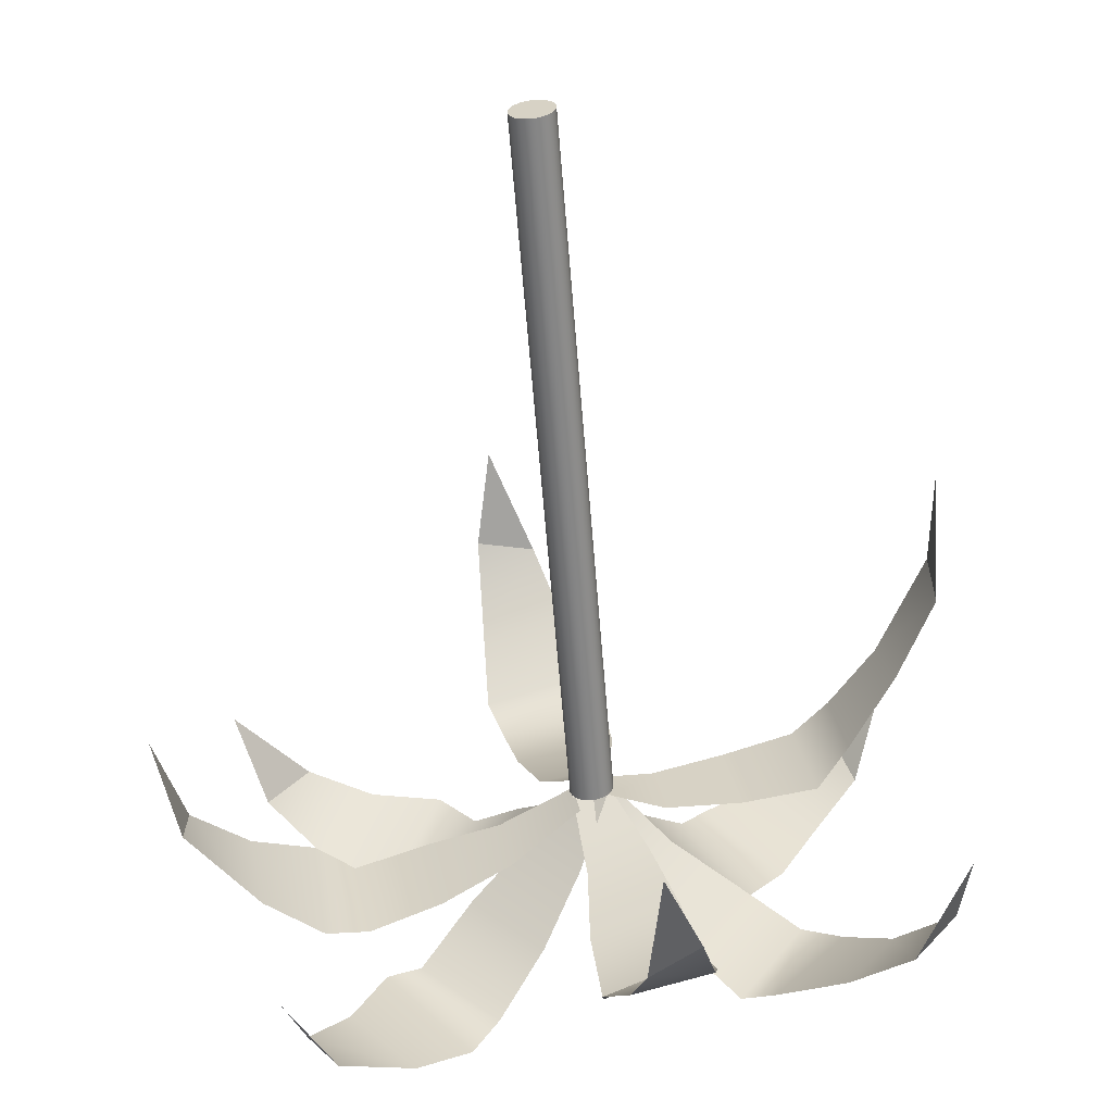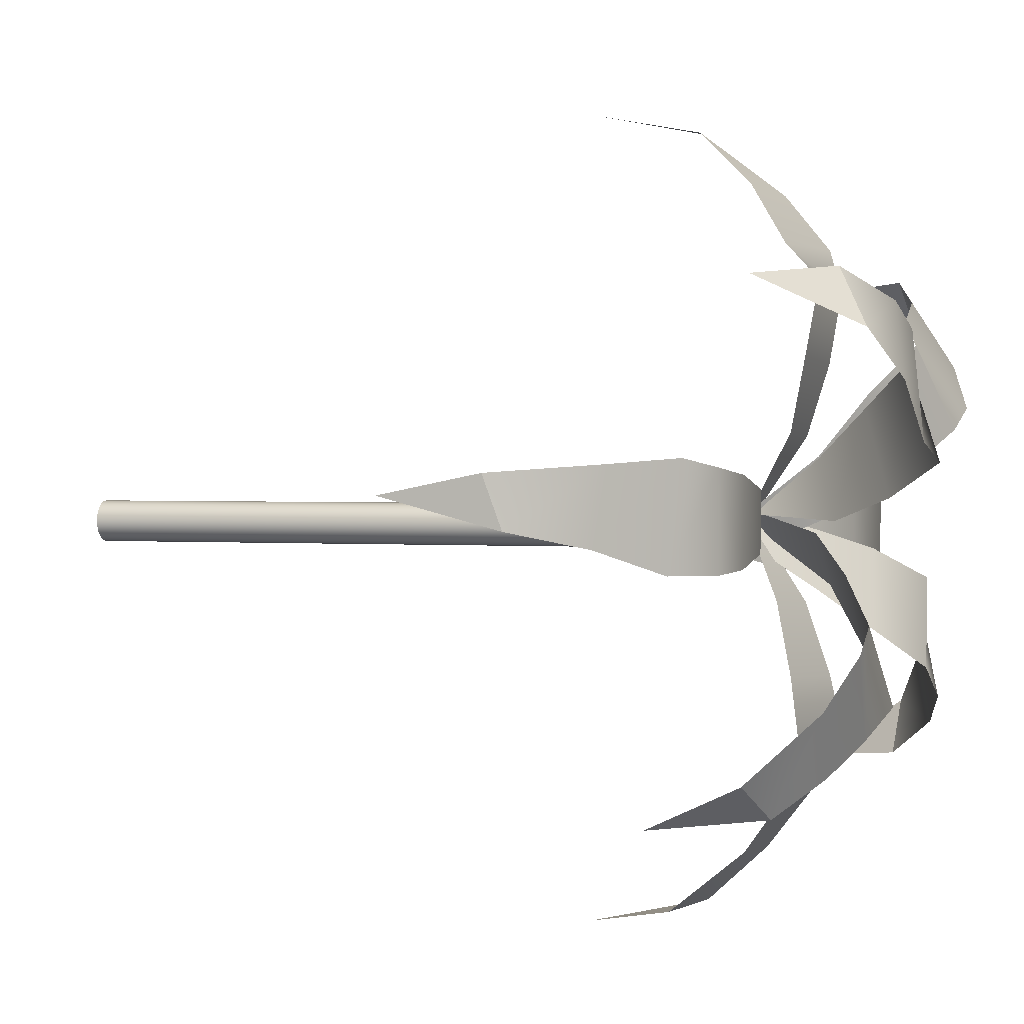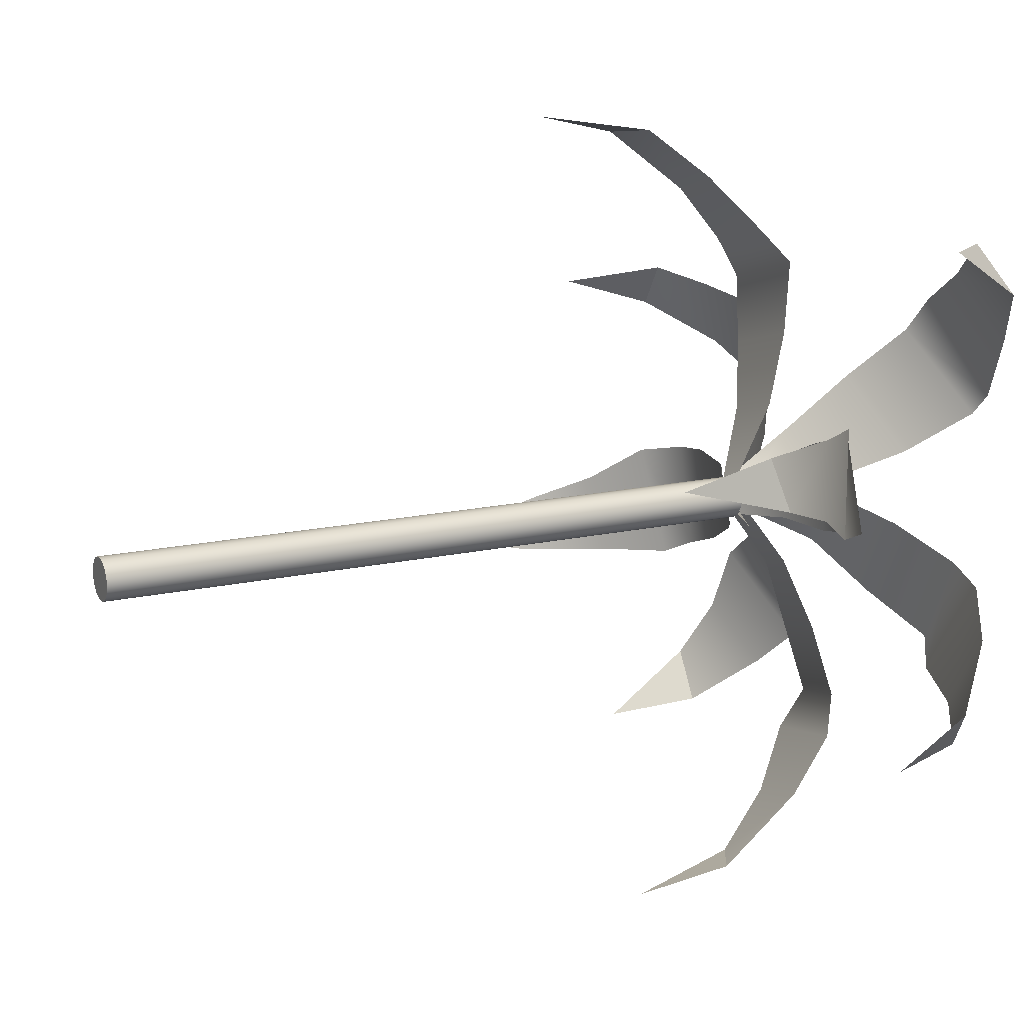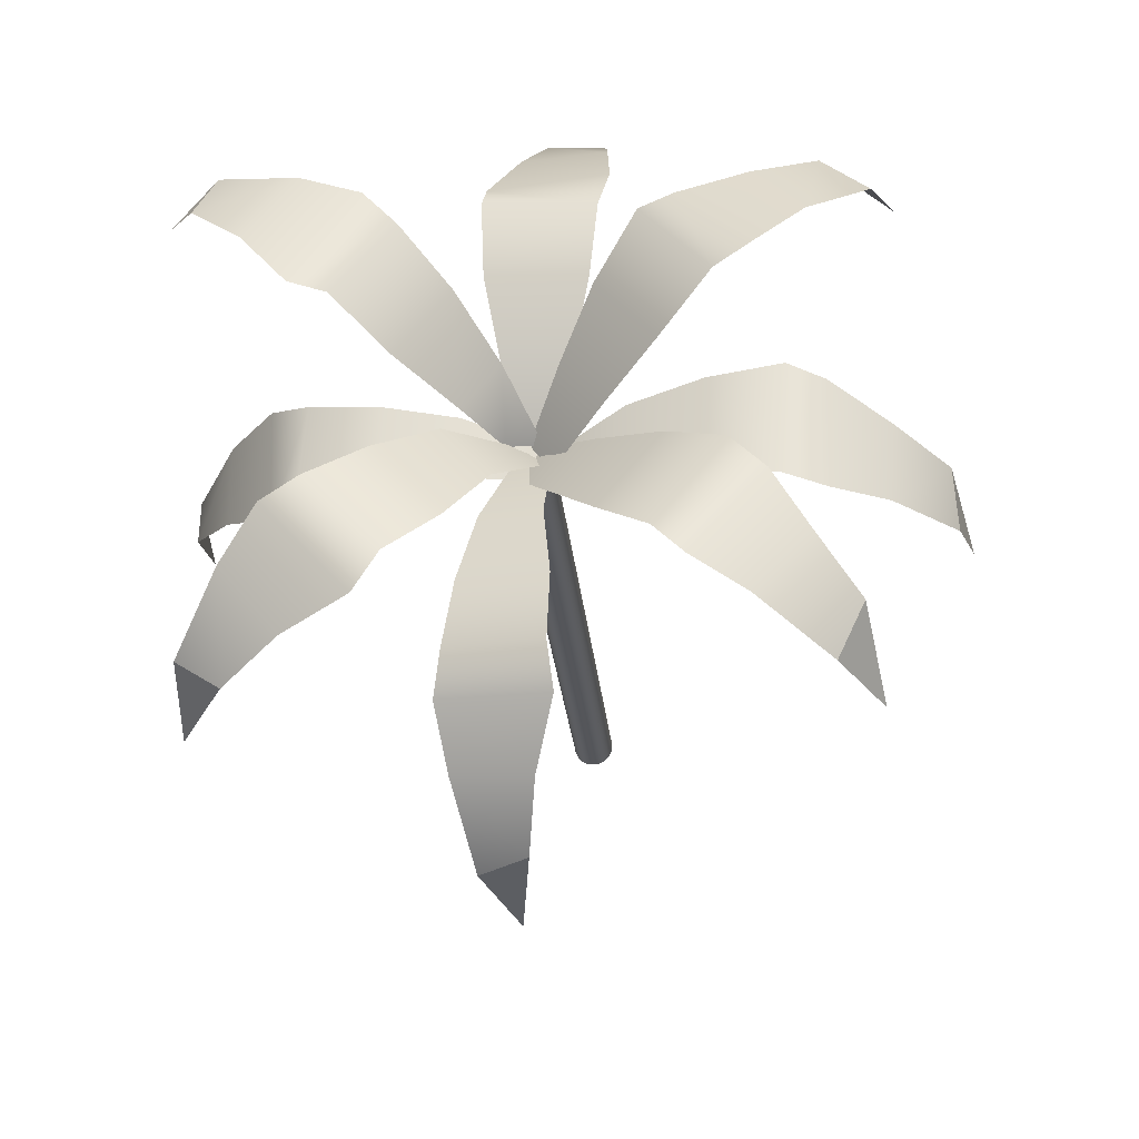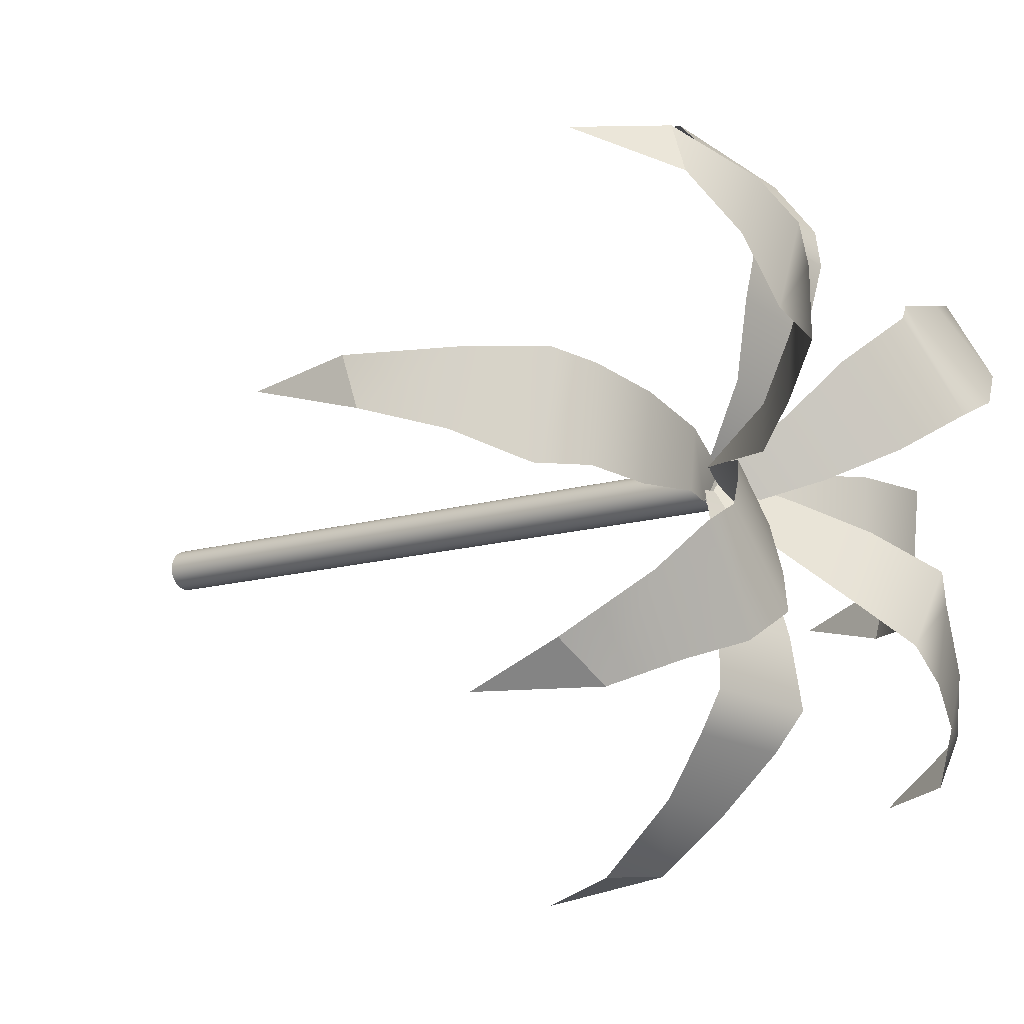
<metadata>
{"format":"obj","ext":"obj","renderer":"f3d","projection":"perspective","resolution":1024,"background":"white","views":[{"elev":-63.1,"azim":-0.5,"up":"+Z"},{"elev":9.3,"azim":101.7,"up":"+Z"},{"elev":9.2,"azim":57.0,"up":"+Z"},{"elev":65.6,"azim":173.2,"up":"+Y"},{"elev":-8.4,"azim":122.3,"up":"+Z"}]}
</metadata>
<code>
v -187.1 109.5 -429.6
v -186 113.6 -427.9
v -183.8 115.5 -426.8
v -181.5 116.7 -425.3
v -180 117.8 -425.1
v -177.2 116.8 -424.8
v -174.4 115.8 -425
v -171.5 113.7 -425.7
v -186 113.2 -430.2
v -183.1 116.1 -430.1
v -180.8 117.6 -430
v -179.2 117.9 -429.3
v -176.5 117 -428.7
v -173.8 115.9 -427.7
v -171.3 113.9 -427
v -158.1 101.7 -423
v -157.9 106.3 -424.1
v -159.3 109.2 -424.9
v -161.1 111.6 -426
v -162.2 113.3 -426.1
v -165 113.8 -426.4
v -168 114.1 -426.3
v -170 113.5 -426.4
v -158.1 105.5 -422.1
v -159.8 109.6 -421.9
v -161.5 112 -421.8
v -162.9 113.1 -422.3
v -165.7 113.7 -423
v -168.4 114 -423.9
v -171.3 113.6 -425.2
v -175.1 106.8 -410.2
v -173.2 111 -410.7
v -171.9 113.1 -412.6
v -170.4 114.6 -414.8
v -170.1 115.9 -416.1
v -169.9 115.5 -419
v -170.1 115 -422
v -170.4 113.5 -425.1
v -175.5 110.7 -410.8
v -175.2 114.1 -413.3
v -175 115.9 -415.4
v -174.3 116.5 -416.9
v -173.7 116.1 -419.7
v -172.8 115.3 -422.5
v -171.4 113.6 -425.2
v -168.7 107.6 -441.4
v -169.1 112.2 -440.3
v -169.6 114.4 -438.2
v -170.5 116.1 -435.9
v -170.4 117.3 -434.4
v -170.9 116.6 -431.6
v -171 115.6 -428.7
v -171.6 113.7 -426
v -167.3 110.9 -440.4
v -166.6 113.8 -437.6
v -166.4 115.3 -435.3
v -166.8 115.8 -433.7
v -167.6 115.4 -431
v -168.7 114.7 -428.3
v -170.1 113.6 -426
v -158.5 114.6 -415.1
v -159.6 118.5 -416.9
v -161.3 119.8 -418.9
v -162.9 120.4 -421.2
v -164.3 120.9 -422.1
v -166.2 119 -423.8
v -168.4 116.8 -425.1
v -170 113.7 -425.2
v -160.6 117.5 -414.9
v -163.6 119.2 -416.3
v -165.8 119.7 -417.5
v -166.9 119.5 -418.8
v -168.7 117.9 -420.8
v -170.1 116 -423
v -171.4 113.6 -425.2
v -181.8 115.4 -437.5
v -181.2 118.7 -434.8
v -179.7 119.5 -432.5
v -178.5 119.5 -429.9
v -177.3 119.9 -428.7
v -175.4 117.8 -427.3
v -173.2 115.7 -426.2
v -171.3 113.6 -425.3
v -179.9 118.5 -436.8
v -177.2 120.2 -434.7
v -175.2 120.6 -433.2
v -174.2 120.1 -431.8
v -172.6 118.1 -430
v -171.2 115.8 -428.1
v -170.2 113.5 -426.4
v -157.4 111.4 -434.3
v -159.2 115.6 -434.2
v -161.4 117.3 -433.2
v -164 118.5 -432.4
v -165.2 119.4 -431.4
v -167.3 118.1 -429.7
v -169.2 116.7 -427.7
v -171.3 113.8 -426.1
v -157.6 114.7 -432.6
v -159.5 117.3 -430.4
v -161.1 118.4 -428.6
v -162.7 118.6 -427.9
v -165.1 117.6 -426.5
v -167.7 116.2 -425.4
v -170.4 113.4 -425.1
v -185.4 115.3 -417.9
v -182.4 118.2 -417.2
v -179.7 118.9 -417.8
v -176.9 118.8 -418.3
v -175.5 119.3 -419.1
v -173.7 117.6 -420.9
v -172.2 115.9 -423.2
v -170.8 113.5 -425.1
v -184 118.7 -418.9
v -181.2 120.6 -420.5
v -179.2 121.3 -422
v -177.6 120.9 -422.7
v -175.6 119.1 -424.2
v -173.5 116.9 -425.4
v -171.6 114.2 -426.5
v -172.4 86.09 -427
v -172.5 86.11 -427.2
v -172.6 86.14 -427.5
v -172.8 86.18 -427.6
v -173.1 86.21 -427.7
v -173.3 86.25 -427.7
v -173.6 86.27 -427.6
v -173.8 86.29 -427.5
v -174 86.3 -427.3
v -174.1 86.3 -427
v -174.1 86.29 -426.8
v -174 86.26 -426.5
v -173.8 86.23 -426.3
v -173.6 86.2 -426.1
v -173.4 86.16 -426
v -173.1 86.13 -426
v -172.9 86.1 -426.1
v -172.6 86.08 -426.3
v -172.5 86.07 -426.5
v -172.4 86.07 -426.7
v -170 113.5 -425.9
v -170 113.5 -426.2
v -170.2 113.5 -426.4
v -170.4 113.6 -426.5
v -170.6 113.6 -426.6
v -170.9 113.6 -426.6
v -171.2 113.7 -426.6
v -171.4 113.7 -426.4
v -171.5 113.7 -426.2
v -171.6 113.7 -426
v -171.6 113.7 -425.7
v -171.6 113.6 -425.4
v -171.4 113.6 -425.2
v -171.2 113.6 -425.1
v -171 113.5 -425
v -170.7 113.5 -425
v -170.4 113.5 -425
v -170.2 113.5 -425.2
v -170.1 113.5 -425.4
v -170 113.5 -425.6
v -173.2 86.19 -426.9
v -170.8 113.6 -425.8
v -187.1 109.5 -429.6
v -186 113.6 -427.9
v -183.8 115.5 -426.8
v -181.5 116.7 -425.3
v -180 117.8 -425.1
v -177.2 116.8 -424.8
v -174.4 115.8 -425
v -171.5 113.7 -425.7
v -186 113.2 -430.2
v -183.1 116.1 -430.1
v -180.8 117.6 -430
v -179.2 117.9 -429.3
v -176.5 117 -428.7
v -173.8 115.9 -427.7
v -171.3 113.9 -427
v -158.1 101.7 -423
v -157.9 106.3 -424.1
v -159.3 109.2 -424.9
v -161.1 111.6 -426
v -162.2 113.3 -426.1
v -165 113.8 -426.4
v -168 114.1 -426.3
v -170 113.5 -426.4
v -158.1 105.5 -422.1
v -159.8 109.6 -421.9
v -161.5 112 -421.8
v -162.9 113.1 -422.3
v -165.7 113.7 -423
v -168.4 114 -423.9
v -171.3 113.6 -425.2
v -175.1 106.8 -410.2
v -173.2 111 -410.7
v -171.9 113.1 -412.6
v -170.4 114.6 -414.8
v -170.1 115.9 -416.1
v -169.9 115.5 -419
v -170.1 115 -422
v -170.4 113.5 -425.1
v -175.5 110.7 -410.8
v -175.2 114.1 -413.3
v -175 115.9 -415.4
v -174.3 116.5 -416.9
v -173.7 116.1 -419.7
v -172.8 115.3 -422.5
v -171.4 113.6 -425.2
v -168.7 107.6 -441.4
v -169.1 112.2 -440.3
v -169.6 114.4 -438.2
v -170.5 116.1 -435.9
v -170.4 117.3 -434.4
v -170.9 116.6 -431.6
v -171 115.6 -428.7
v -171.6 113.7 -426
v -167.3 110.9 -440.4
v -166.6 113.8 -437.6
v -166.4 115.3 -435.3
v -166.8 115.8 -433.7
v -167.6 115.4 -431
v -168.7 114.7 -428.3
v -170.1 113.6 -426
v -158.5 114.6 -415.1
v -159.6 118.5 -416.9
v -161.3 119.8 -418.9
v -162.9 120.4 -421.2
v -164.3 120.9 -422.1
v -166.2 119 -423.8
v -168.4 116.8 -425.1
v -170 113.7 -425.2
v -160.6 117.5 -414.9
v -163.6 119.2 -416.3
v -165.8 119.7 -417.5
v -166.9 119.5 -418.8
v -168.7 117.9 -420.8
v -170.1 116 -423
v -171.4 113.6 -425.2
v -181.8 115.4 -437.5
v -181.2 118.7 -434.8
v -179.7 119.5 -432.5
v -178.5 119.5 -429.9
v -177.3 119.9 -428.7
v -175.4 117.8 -427.3
v -173.2 115.7 -426.2
v -171.3 113.6 -425.3
v -179.9 118.5 -436.8
v -177.2 120.2 -434.7
v -175.2 120.6 -433.2
v -174.2 120.1 -431.8
v -172.6 118.1 -430
v -171.2 115.8 -428.1
v -170.2 113.5 -426.4
v -157.4 111.4 -434.3
v -159.2 115.6 -434.2
v -161.4 117.3 -433.2
v -164 118.5 -432.4
v -165.2 119.4 -431.4
v -167.3 118.1 -429.7
v -169.2 116.7 -427.7
v -171.3 113.8 -426.1
v -157.6 114.7 -432.6
v -159.5 117.3 -430.4
v -161.1 118.4 -428.6
v -162.7 118.6 -427.9
v -165.1 117.6 -426.5
v -167.7 116.2 -425.4
v -170.4 113.4 -425.1
v -185.4 115.3 -417.9
v -182.4 118.2 -417.2
v -179.7 118.9 -417.8
v -176.9 118.8 -418.3
v -175.5 119.3 -419.1
v -173.7 117.6 -420.9
v -172.2 115.9 -423.2
v -170.8 113.5 -425.1
v -184 118.7 -418.9
v -181.2 120.6 -420.5
v -179.2 121.3 -422
v -177.6 120.9 -422.7
v -175.6 119.1 -424.2
v -173.5 116.9 -425.4
v -171.6 114.2 -426.5
v -172.4 86.09 -427
v -172.5 86.11 -427.2
v -172.6 86.14 -427.5
v -172.8 86.18 -427.6
v -173.1 86.21 -427.7
v -173.3 86.25 -427.7
v -173.6 86.27 -427.6
v -173.8 86.29 -427.5
v -174 86.3 -427.3
v -174.1 86.3 -427
v -174.1 86.29 -426.8
v -174 86.26 -426.5
v -173.8 86.23 -426.3
v -173.6 86.2 -426.1
v -173.4 86.16 -426
v -173.1 86.13 -426
v -172.9 86.1 -426.1
v -172.6 86.08 -426.3
v -172.5 86.07 -426.5
v -172.4 86.07 -426.7
v -170 113.5 -425.9
v -170 113.5 -426.2
v -170.2 113.5 -426.4
v -170.4 113.6 -426.5
v -170.6 113.6 -426.6
v -170.9 113.6 -426.6
v -171.2 113.7 -426.6
v -171.4 113.7 -426.4
v -171.5 113.7 -426.2
v -171.6 113.7 -426
v -171.6 113.7 -425.7
v -171.6 113.6 -425.4
v -171.4 113.6 -425.2
v -171.2 113.6 -425.1
v -171 113.5 -425
v -170.7 113.5 -425
v -170.4 113.5 -425
v -170.2 113.5 -425.2
v -170.1 113.5 -425.4
v -170 113.5 -425.6
v -173.2 86.19 -426.9
v -170.8 113.6 -425.8
f 1 2 9
f 3 10 2
f 2 10 9
f 4 11 3
f 3 11 10
f 5 12 4
f 4 12 11
f 5 6 12
f 12 6 13
f 6 7 13
f 13 7 14
f 7 8 14
f 14 8 15
f 16 17 24
f 18 25 17
f 17 25 24
f 19 26 18
f 18 26 25
f 20 27 19
f 19 27 26
f 20 21 27
f 27 21 28
f 21 22 28
f 28 22 29
f 22 23 29
f 29 23 30
f 31 32 39
f 33 40 32
f 32 40 39
f 34 41 33
f 33 41 40
f 35 42 34
f 34 42 41
f 35 36 42
f 42 36 43
f 36 37 43
f 43 37 44
f 38 45 37
f 37 45 44
f 46 47 54
f 48 55 47
f 47 55 54
f 49 56 48
f 48 56 55
f 50 57 49
f 49 57 56
f 50 51 57
f 57 51 58
f 51 52 58
f 58 52 59
f 53 60 52
f 52 60 59
f 61 62 69
f 63 70 62
f 62 70 69
f 64 71 63
f 63 71 70
f 65 72 64
f 64 72 71
f 65 66 72
f 72 66 73
f 66 67 73
f 73 67 74
f 67 68 74
f 74 68 75
f 76 77 84
f 78 85 77
f 77 85 84
f 79 86 78
f 78 86 85
f 80 87 79
f 79 87 86
f 80 81 87
f 87 81 88
f 81 82 88
f 88 82 89
f 82 83 89
f 89 83 90
f 91 92 99
f 93 100 92
f 92 100 99
f 94 101 93
f 93 101 100
f 95 102 94
f 94 102 101
f 95 96 102
f 102 96 103
f 96 97 103
f 103 97 104
f 98 105 97
f 97 105 104
f 106 107 114
f 108 115 107
f 107 115 114
f 109 116 108
f 108 116 115
f 110 117 109
f 109 117 116
f 110 111 117
f 117 111 118
f 111 112 118
f 118 112 119
f 113 120 112
f 112 120 119
f 121 122 141
f 141 122 142
f 122 123 142
f 142 123 143
f 123 124 143
f 143 124 144
f 124 125 144
f 144 125 145
f 125 126 145
f 145 126 146
f 126 127 146
f 146 127 147
f 127 128 147
f 147 128 148
f 128 129 148
f 148 129 149
f 129 130 149
f 149 130 150
f 130 131 150
f 150 131 151
f 131 132 151
f 151 132 152
f 132 133 152
f 152 133 153
f 133 134 153
f 153 134 154
f 134 135 154
f 154 135 155
f 135 136 155
f 155 136 156
f 136 137 156
f 156 137 157
f 137 138 157
f 157 138 158
f 138 139 158
f 158 139 159
f 139 140 159
f 159 140 160
f 140 121 160
f 160 121 141
f 122 121 161
f 123 122 161
f 124 123 161
f 125 124 161
f 126 125 161
f 127 126 161
f 128 127 161
f 129 128 161
f 130 129 161
f 131 130 161
f 132 131 161
f 133 132 161
f 134 133 161
f 135 134 161
f 136 135 161
f 137 136 161
f 138 137 161
f 139 138 161
f 140 139 161
f 121 140 161
f 141 142 162
f 142 143 162
f 143 144 162
f 144 145 162
f 145 146 162
f 146 147 162
f 147 148 162
f 148 149 162
f 149 150 162
f 150 151 162
f 151 152 162
f 152 153 162
f 153 154 162
f 154 155 162
f 155 156 162
f 156 157 162
f 157 158 162
f 158 159 162
f 159 160 162
f 160 141 162
f 163 164 171
f 165 172 164
f 164 172 171
f 166 173 165
f 165 173 172
f 167 174 166
f 166 174 173
f 167 168 174
f 174 168 175
f 168 169 175
f 175 169 176
f 169 170 176
f 176 170 177
f 178 179 186
f 180 187 179
f 179 187 186
f 181 188 180
f 180 188 187
f 182 189 181
f 181 189 188
f 182 183 189
f 189 183 190
f 183 184 190
f 190 184 191
f 184 185 191
f 191 185 192
f 193 194 201
f 195 202 194
f 194 202 201
f 196 203 195
f 195 203 202
f 197 204 196
f 196 204 203
f 197 198 204
f 204 198 205
f 198 199 205
f 205 199 206
f 200 207 199
f 199 207 206
f 208 209 216
f 210 217 209
f 209 217 216
f 211 218 210
f 210 218 217
f 212 219 211
f 211 219 218
f 212 213 219
f 219 213 220
f 213 214 220
f 220 214 221
f 215 222 214
f 214 222 221
f 223 224 231
f 225 232 224
f 224 232 231
f 226 233 225
f 225 233 232
f 227 234 226
f 226 234 233
f 227 228 234
f 234 228 235
f 228 229 235
f 235 229 236
f 229 230 236
f 236 230 237
f 238 239 246
f 240 247 239
f 239 247 246
f 241 248 240
f 240 248 247
f 242 249 241
f 241 249 248
f 242 243 249
f 249 243 250
f 243 244 250
f 250 244 251
f 244 245 251
f 251 245 252
f 253 254 261
f 255 262 254
f 254 262 261
f 256 263 255
f 255 263 262
f 257 264 256
f 256 264 263
f 257 258 264
f 264 258 265
f 258 259 265
f 265 259 266
f 260 267 259
f 259 267 266
f 268 269 276
f 270 277 269
f 269 277 276
f 271 278 270
f 270 278 277
f 272 279 271
f 271 279 278
f 272 273 279
f 279 273 280
f 273 274 280
f 280 274 281
f 275 282 274
f 274 282 281
f 283 284 303
f 303 284 304
f 284 285 304
f 304 285 305
f 285 286 305
f 305 286 306
f 286 287 306
f 306 287 307
f 287 288 307
f 307 288 308
f 288 289 308
f 308 289 309
f 289 290 309
f 309 290 310
f 290 291 310
f 310 291 311
f 291 292 311
f 311 292 312
f 292 293 312
f 312 293 313
f 293 294 313
f 313 294 314
f 294 295 314
f 314 295 315
f 295 296 315
f 315 296 316
f 296 297 316
f 316 297 317
f 297 298 317
f 317 298 318
f 298 299 318
f 318 299 319
f 299 300 319
f 319 300 320
f 300 301 320
f 320 301 321
f 301 302 321
f 321 302 322
f 302 283 322
f 322 283 303
f 284 283 323
f 285 284 323
f 286 285 323
f 287 286 323
f 288 287 323
f 289 288 323
f 290 289 323
f 291 290 323
f 292 291 323
f 293 292 323
f 294 293 323
f 295 294 323
f 296 295 323
f 297 296 323
f 298 297 323
f 299 298 323
f 300 299 323
f 301 300 323
f 302 301 323
f 283 302 323
f 303 304 324
f 304 305 324
f 305 306 324
f 306 307 324
f 307 308 324
f 308 309 324
f 309 310 324
f 310 311 324
f 311 312 324
f 312 313 324
f 313 314 324
f 314 315 324
f 315 316 324
f 316 317 324
f 317 318 324
f 318 319 324
f 319 320 324
f 320 321 324
f 321 322 324
f 322 303 324

</code>
